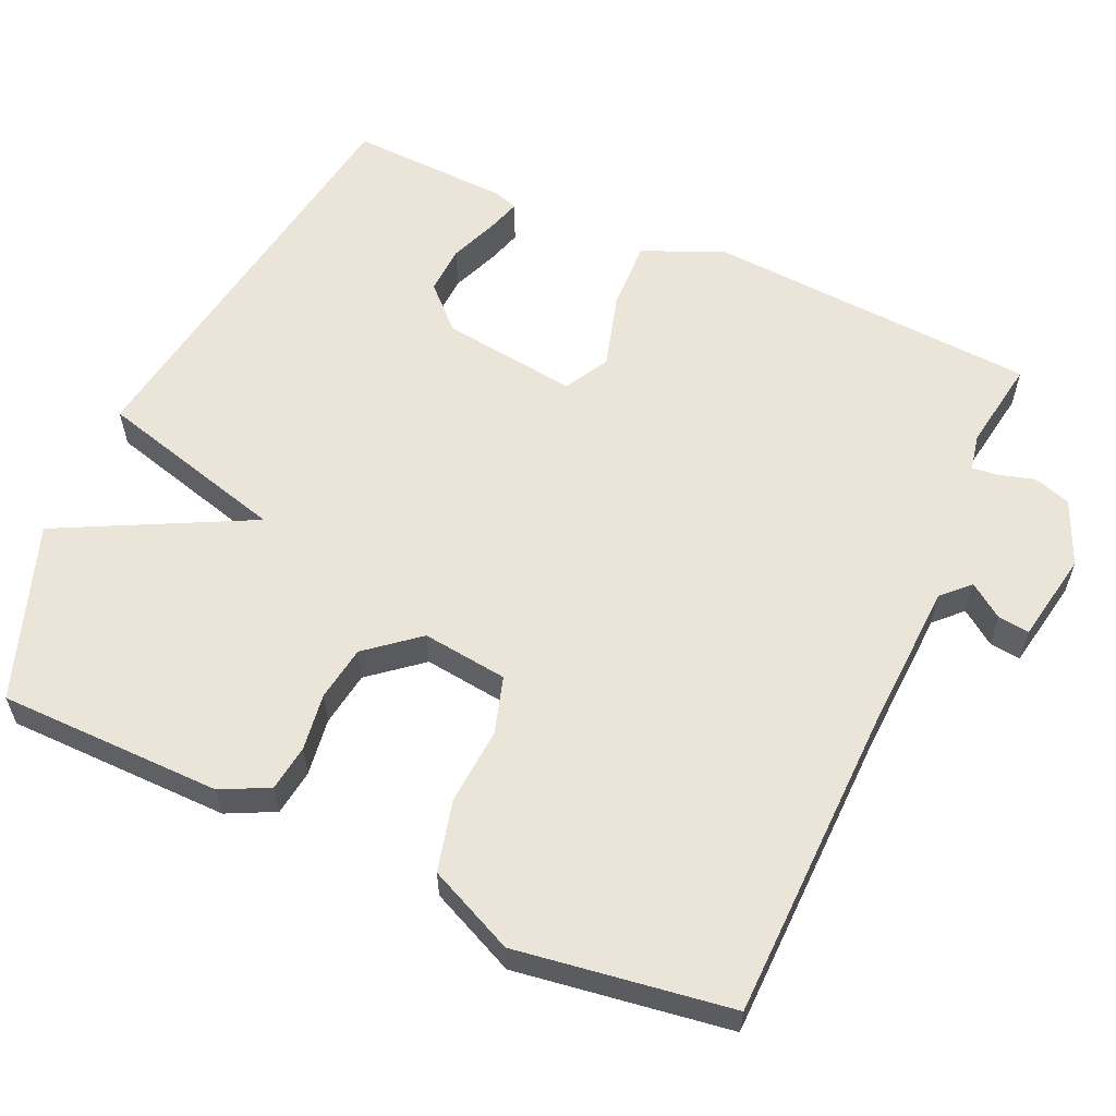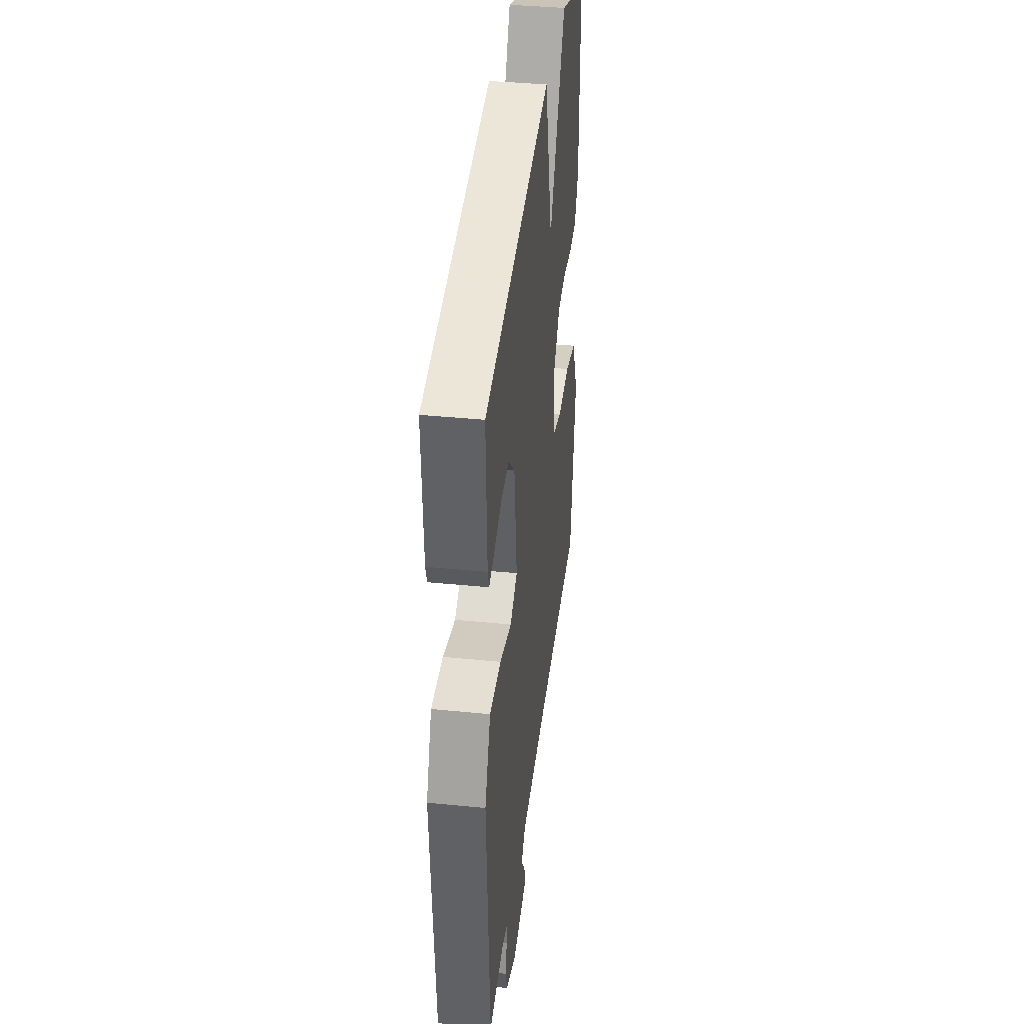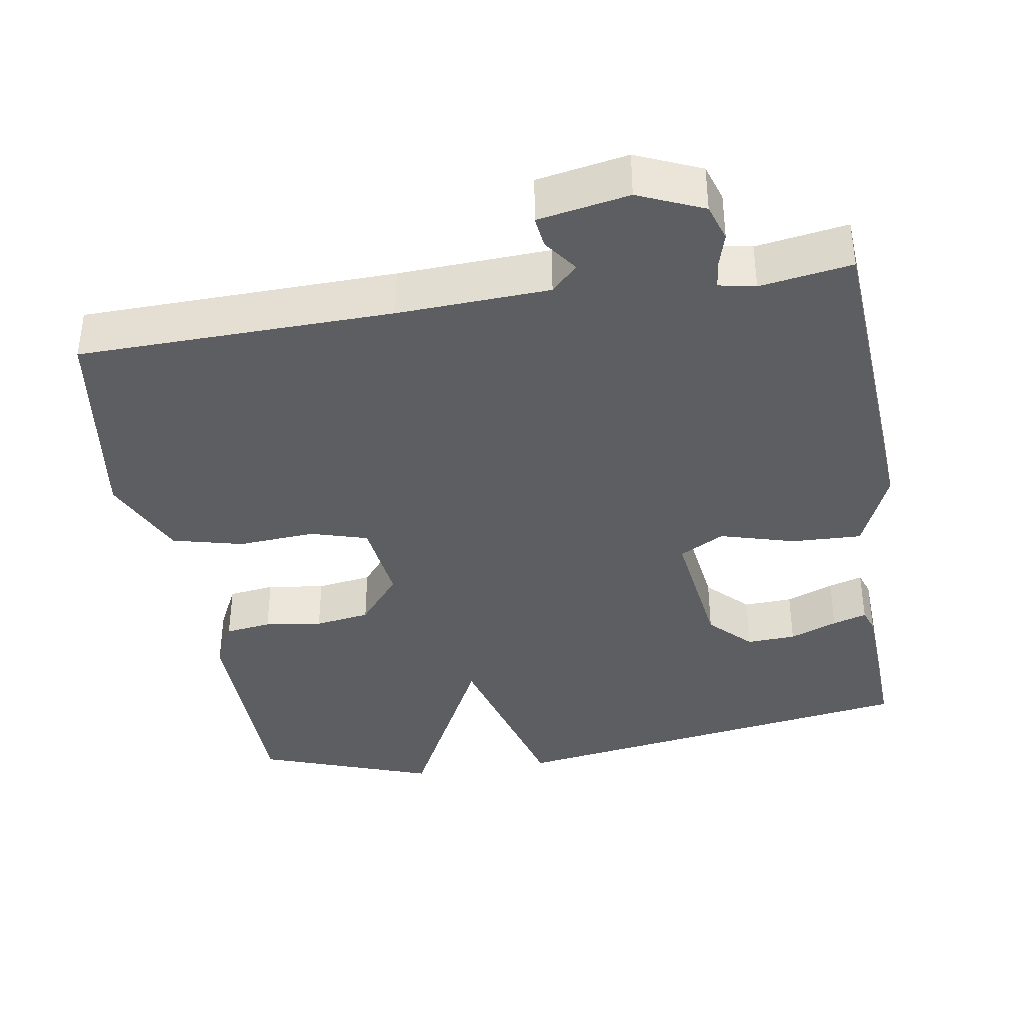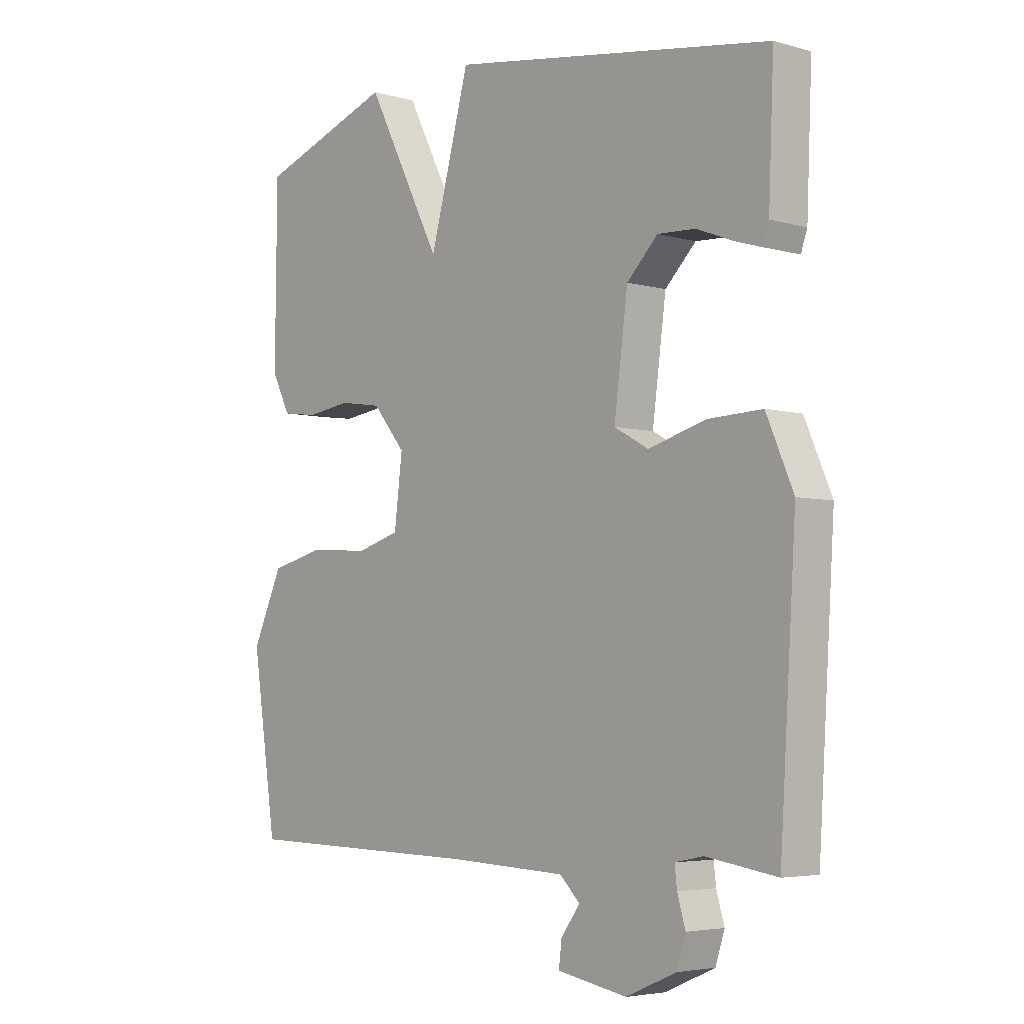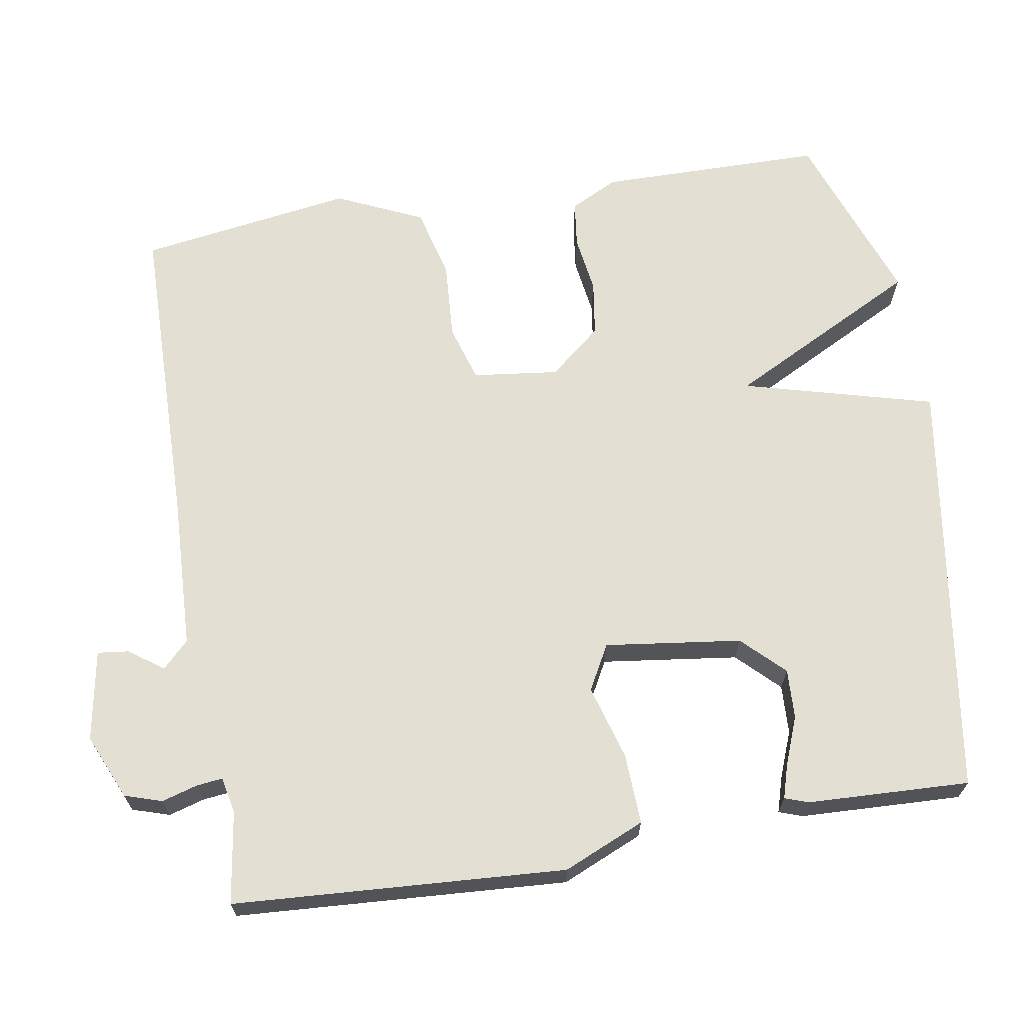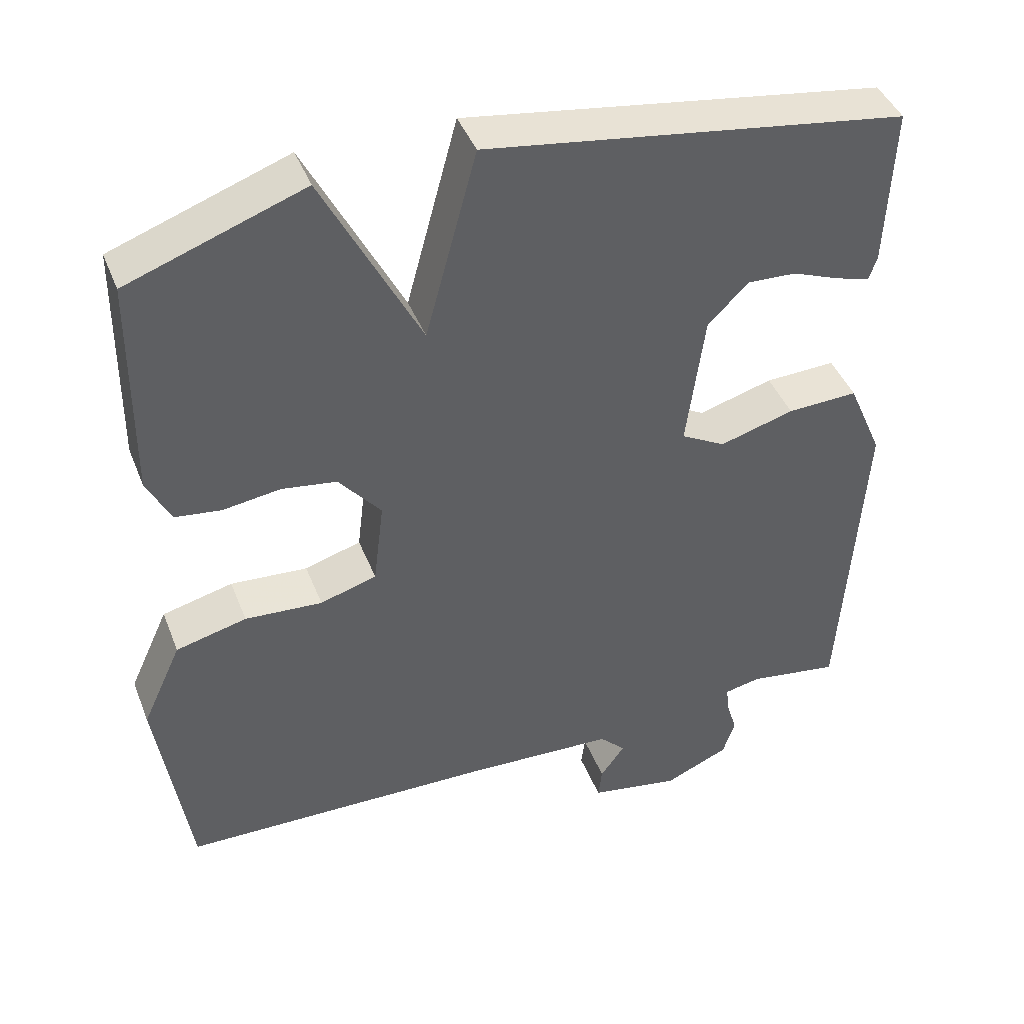
<metadata>
{"format":"obj","ext":"obj","renderer":"f3d","projection":"perspective","resolution":1024,"background":"white","views":[{"elev":59.0,"azim":114.4,"up":"+Y"},{"elev":39.2,"azim":-82.9,"up":"+Z"},{"elev":-38.2,"azim":-170.5,"up":"+Y"},{"elev":-4.5,"azim":-132.2,"up":"+Z"},{"elev":67.0,"azim":-99.5,"up":"+Y"},{"elev":43.0,"azim":159.4,"up":"+Z"}]}
</metadata>
<code>
v -0.5 0.07 -0.5
v -0.528 0.07 -0.054
v -0.481 0.07 0.055
v -0.386 0.07 0.051
v -0.286 0.07 0.022
v -0.226 0.07 0.055
v -0.25 0.07 0.238
v -0.304 0.07 0.293
v -0.37 0.07 0.29
v -0.434 0.07 0.265
v -0.48 0.07 0.251
v -0.491 0.07 0.283
v -0.5 0.07 0.5
v 0.064 0.07 0.585
v 0.133 0.07 0.329
v 0.264 0.07 0.585
v 0.5 0.07 0.5
v 0.503 0.07 0.199
v 0.471 0.07 0.135
v 0.409 0.07 0.127
v 0.332 0.07 0.138
v 0.258 0.07 0.127
v 0.201 0.07 0.058
v 0.215 0.07 -0.057
v 0.291 0.07 -0.08
v 0.395 0.07 -0.073
v 0.49 0.07 -0.097
v 0.543 0.07 -0.213
v 0.5 0.07 -0.5
v 0.079 0.07 -0.508
v -0.124 0.07 -0.517
v -0.159 0.07 -0.552
v -0.126 0.07 -0.598
v -0.121 0.07 -0.64
v -0.243 0.07 -0.662
v -0.33 0.07 -0.624
v -0.346 0.07 -0.574
v -0.332 0.07 -0.526
v -0.328 0.07 -0.491
v -0.377 0.07 -0.481
v -0.5 0 -0.5
v -0.528 0 -0.054
v -0.481 0 0.055
v -0.386 0 0.051
v -0.286 0 0.022
v -0.226 0 0.055
v -0.25 0 0.238
v -0.304 0 0.293
v -0.37 0 0.29
v -0.434 0 0.265
v -0.48 0 0.251
v -0.491 0 0.283
v -0.5 0 0.5
v 0.064 0 0.585
v 0.133 0 0.329
v 0.264 0 0.585
v 0.5 0 0.5
v 0.503 0 0.199
v 0.471 0 0.135
v 0.409 0 0.127
v 0.332 0 0.138
v 0.258 0 0.127
v 0.201 0 0.058
v 0.215 0 -0.057
v 0.291 0 -0.08
v 0.395 0 -0.073
v 0.49 0 -0.097
v 0.543 0 -0.213
v 0.5 0 -0.5
v 0.079 0 -0.508
v -0.124 0 -0.517
v -0.159 0 -0.552
v -0.126 0 -0.598
v -0.121 0 -0.64
v -0.243 0 -0.662
v -0.33 0 -0.624
v -0.346 0 -0.574
v -0.332 0 -0.526
v -0.328 0 -0.491
v -0.377 0 -0.481
f 36 37 38
f 35 36 38
f 34 35 38
f 33 34 38
f 32 33 38
f 31 32 38 39
f 30 31 39 40
f 29 30 40
f 28 29 40
f 27 28 40
f 26 27 40
f 25 26 40
f 19 20 21
f 18 19 21
f 17 18 21
f 16 17 21
f 15 16 21
f 15 21 22
f 12 13 14 15
f 9 10 11 12
f 9 12 15
f 8 9 15
f 15 22 23
f 8 15 23
f 7 8 23
f 3 4 5
f 2 3 5
f 1 2 5
f 40 1 5
f 40 5 6
f 25 40 6
f 24 25 6
f 6 7 23 24
f 78 77 76
f 78 76 75
f 78 75 74
f 78 74 73
f 78 73 72
f 79 78 72 71
f 80 79 71 70
f 80 70 69
f 80 69 68
f 80 68 67
f 80 67 66
f 80 66 65
f 61 60 59
f 61 59 58
f 61 58 57
f 61 57 56
f 61 56 55
f 62 61 55
f 55 54 53 52
f 52 51 50 49
f 55 52 49
f 55 49 48
f 63 62 55
f 63 55 48
f 63 48 47
f 45 44 43
f 45 43 42
f 45 42 41
f 45 41 80
f 46 45 80
f 46 80 65
f 46 65 64
f 64 63 47 46
f 1 41 42 2
f 2 42 43 3
f 3 43 44 4
f 4 44 45 5
f 5 45 46 6
f 6 46 47 7
f 7 47 48 8
f 8 48 49 9
f 9 49 50 10
f 10 50 51 11
f 11 51 52 12
f 12 52 53 13
f 13 53 54 14
f 14 54 55 15
f 15 55 56 16
f 16 56 57 17
f 17 57 58 18
f 18 58 59 19
f 19 59 60 20
f 20 60 61 21
f 21 61 62 22
f 22 62 63 23
f 23 63 64 24
f 24 64 65 25
f 25 65 66 26
f 26 66 67 27
f 27 67 68 28
f 28 68 69 29
f 29 69 70 30
f 30 70 71 31
f 31 71 72 32
f 32 72 73 33
f 33 73 74 34
f 34 74 75 35
f 35 75 76 36
f 36 76 77 37
f 37 77 78 38
f 38 78 79 39
f 39 79 80 40
f 40 80 41 1

</code>
